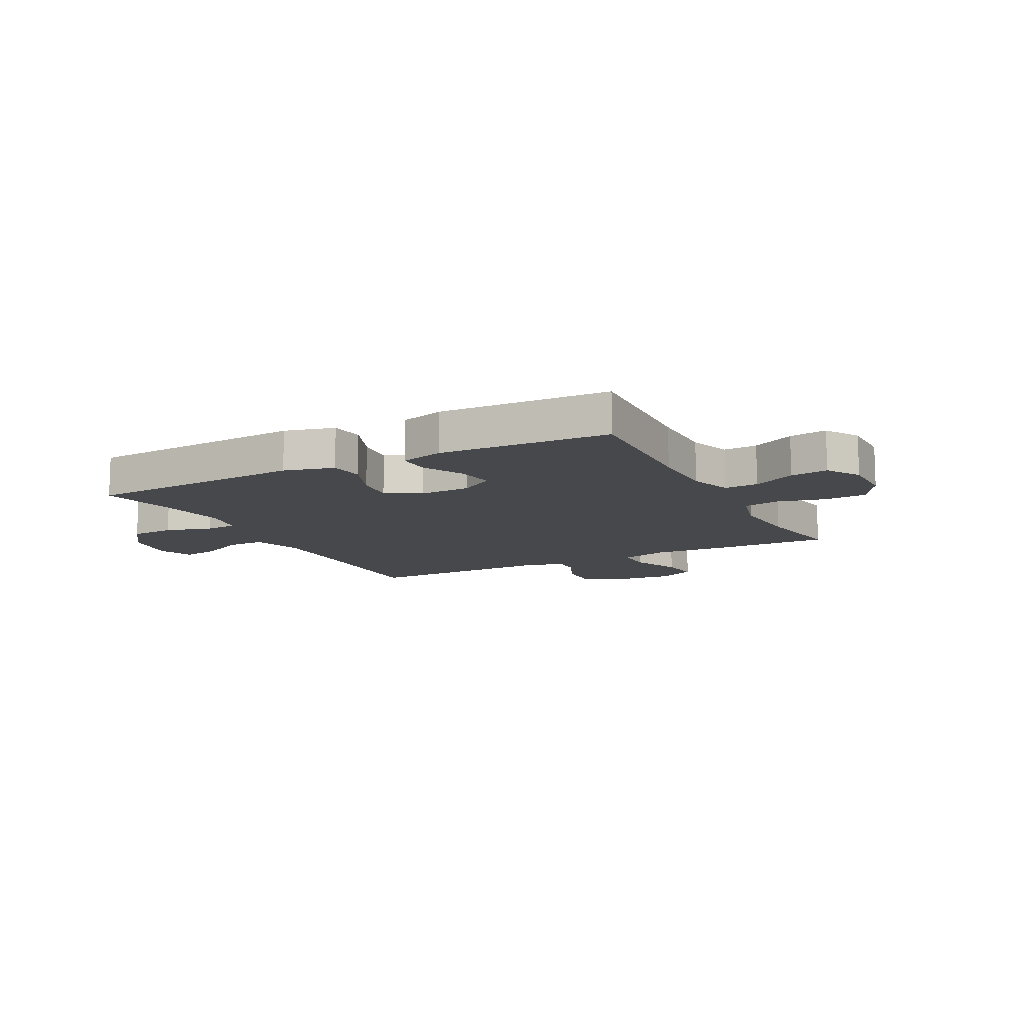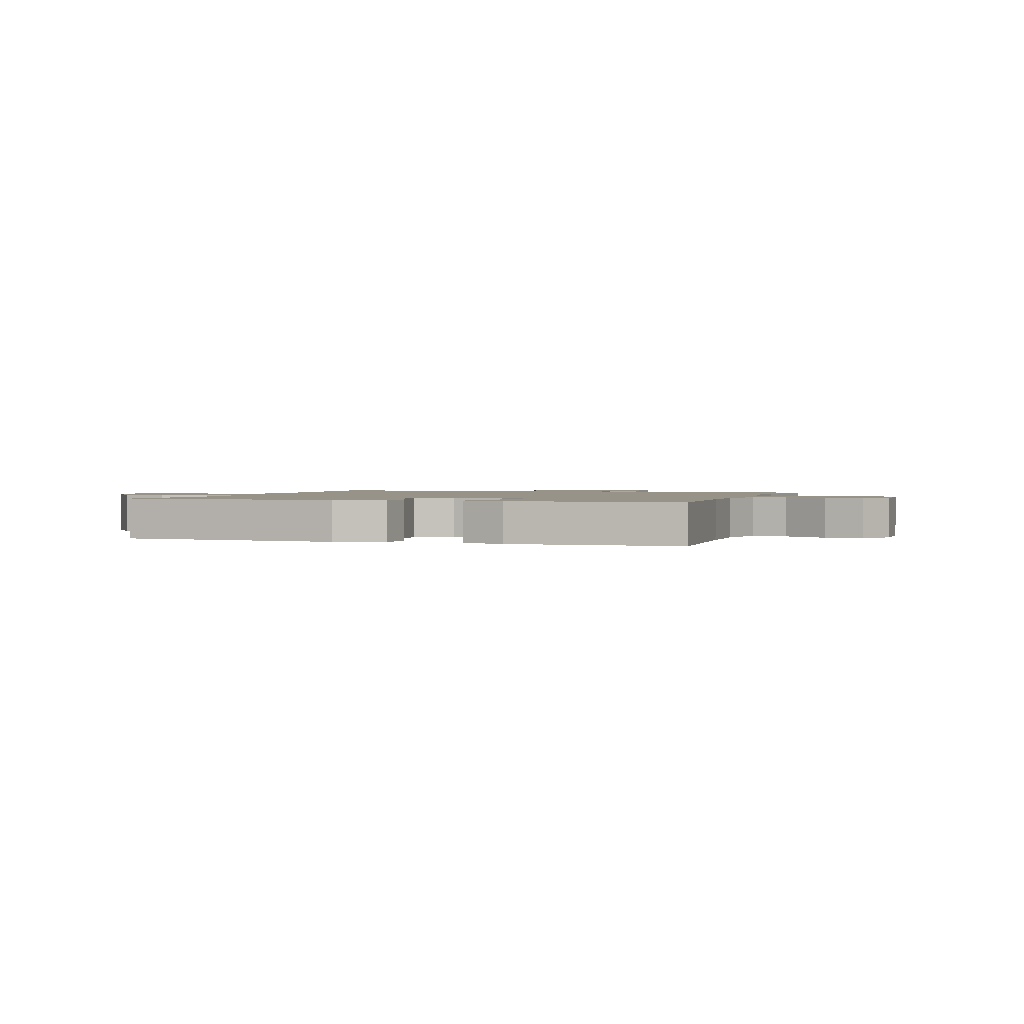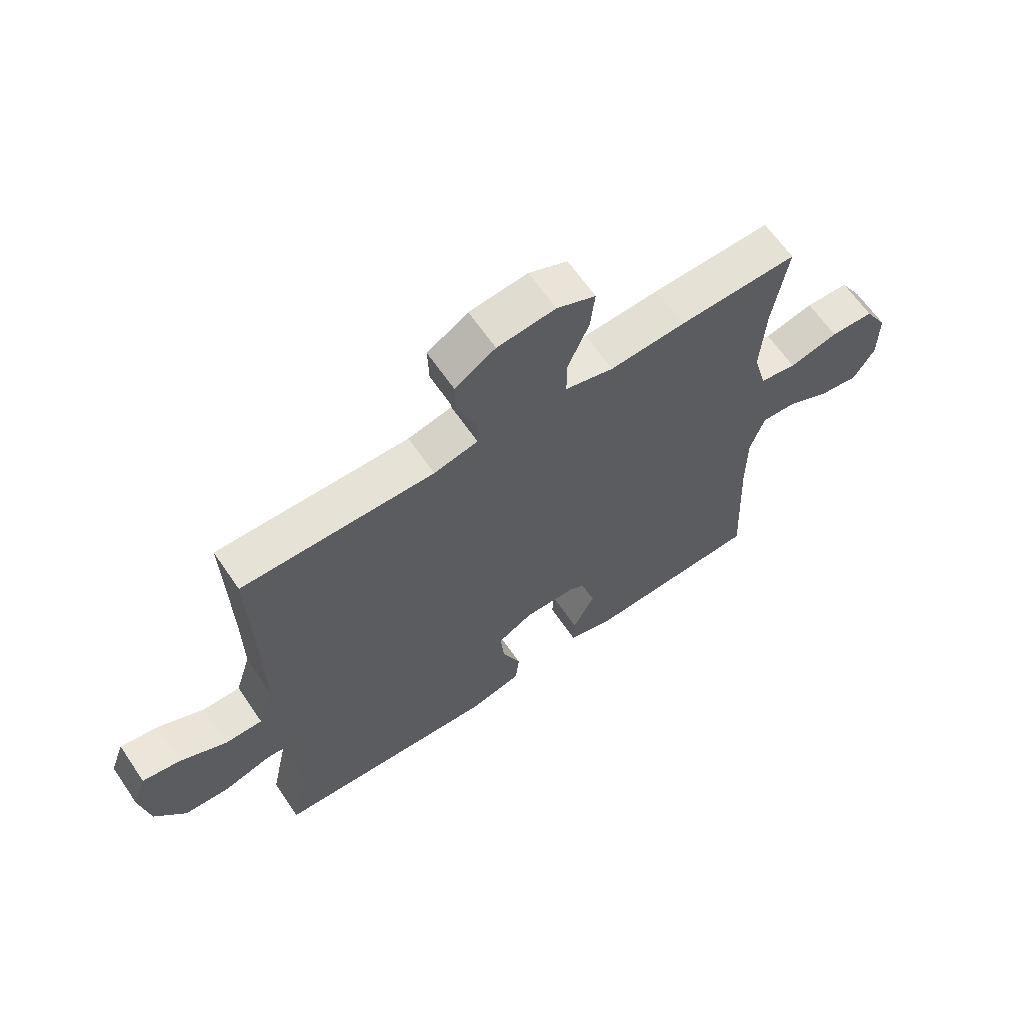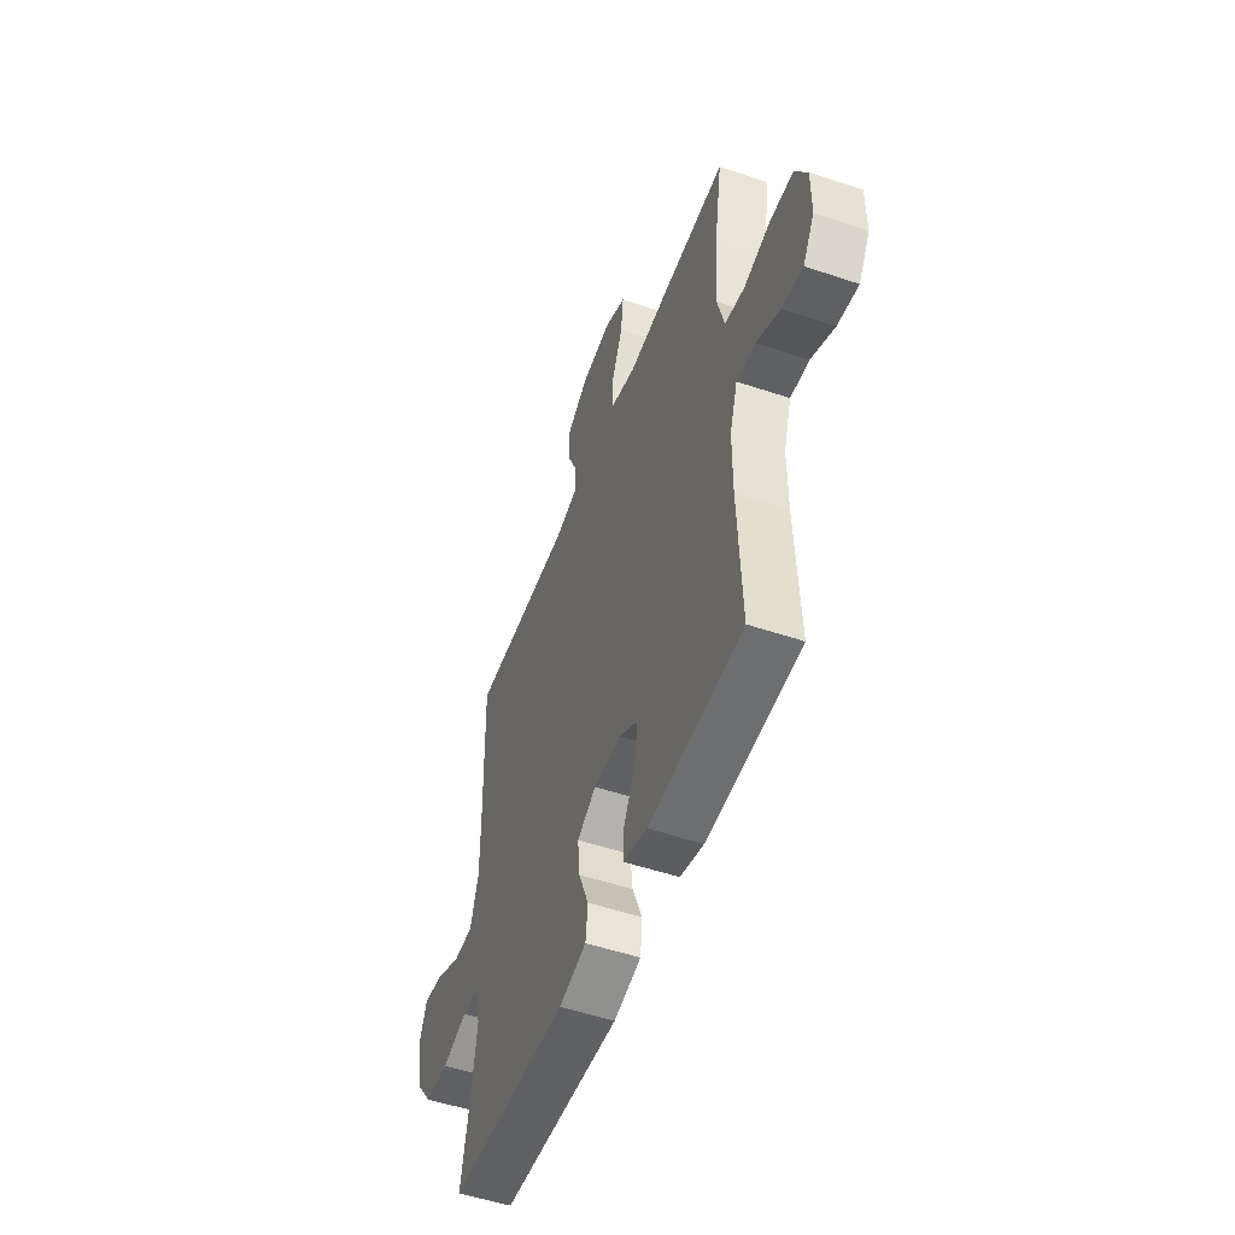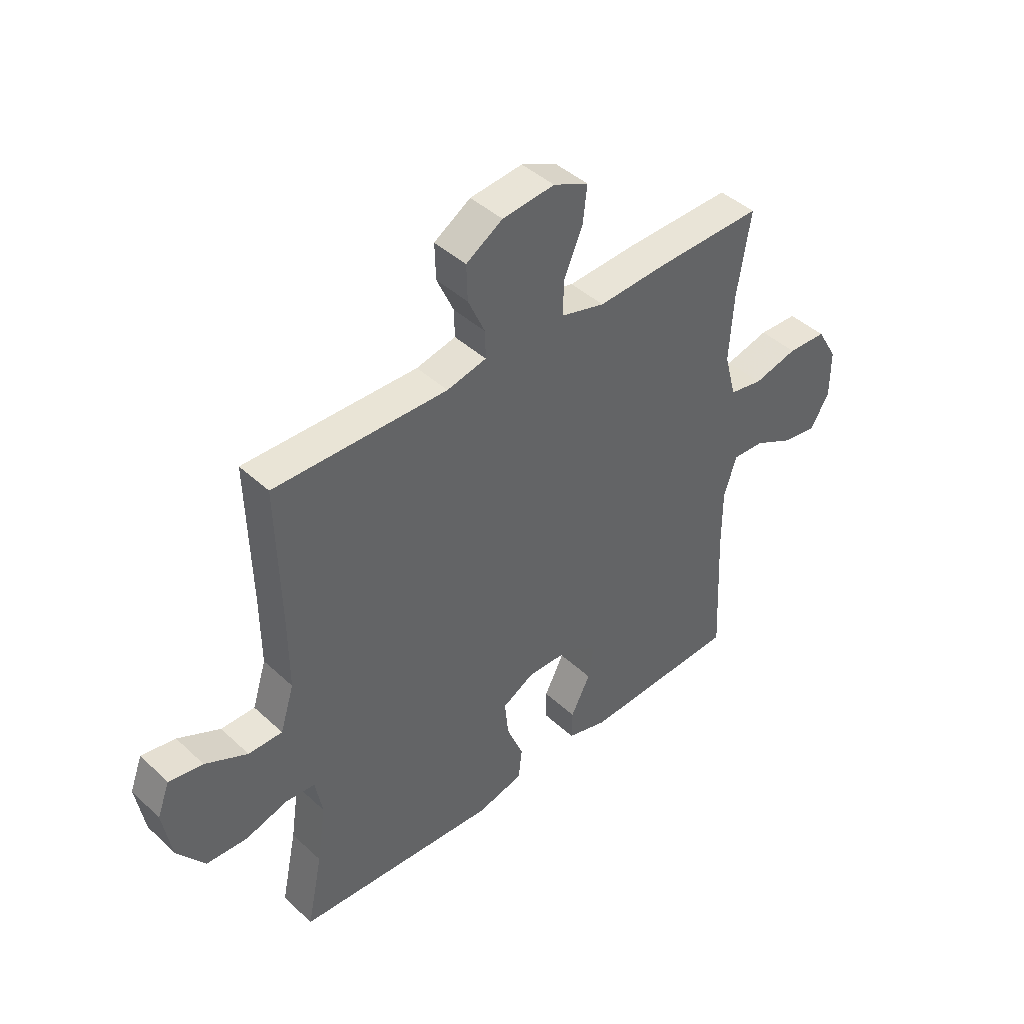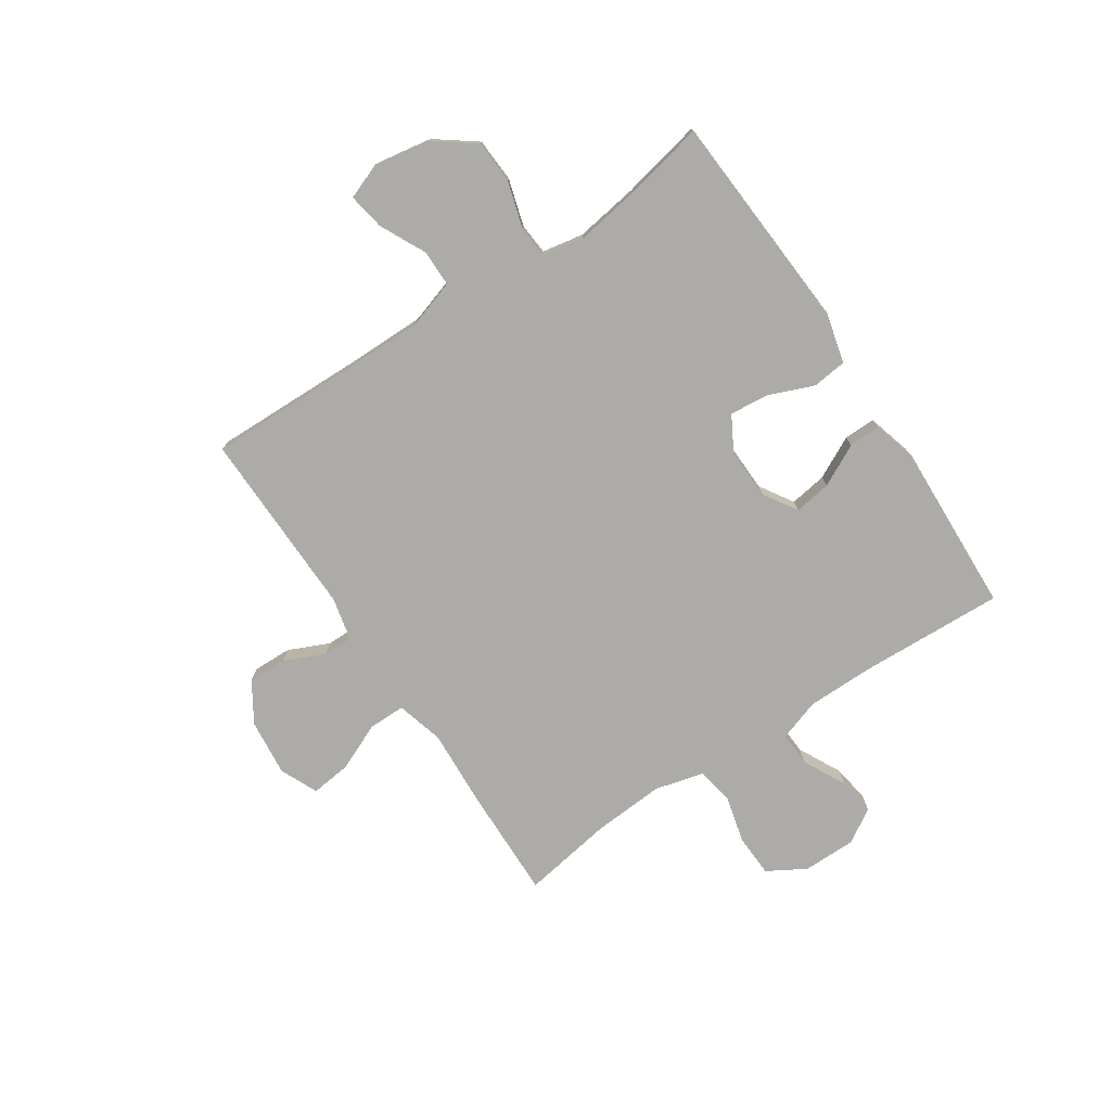
<metadata>
{"format":"obj","ext":"obj","renderer":"f3d","projection":"perspective","resolution":1024,"background":"white","views":[{"elev":-11.6,"azim":-152.5,"up":"+Y"},{"elev":1.5,"azim":-161.7,"up":"+Y"},{"elev":63.8,"azim":145.7,"up":"+Z"},{"elev":-51.6,"azim":-110.1,"up":"+Z"},{"elev":43.0,"azim":137.5,"up":"+Z"},{"elev":-76.3,"azim":123.8,"up":"+Y"}]}
</metadata>
<code>
v 0.5 0.07 0.5
v 0.493 0.07 0.224
v 0.492 0.07 0.088
v 0.519 0.07 0.001
v 0.585 0.07 0.001
v 0.667 0.07 0.041
v 0.733 0.07 0.052
v 0.757 0.07 -0.012
v 0.74 0.07 -0.111
v 0.686 0.07 -0.183
v 0.607 0.07 -0.187
v 0.524 0.07 -0.162
v 0.467 0.07 -0.166
v 0.453 0.07 -0.241
v 0.47 0.07 -0.355
v 0.5 0.07 -0.5
v 0.106 0.07 -0.524
v 0.016 0.07 -0.501
v 0.009 0.07 -0.439
v 0.042 0.07 -0.358
v 0.049 0.07 -0.288
v -0.013 0.07 -0.253
v -0.104 0.07 -0.255
v -0.165 0.07 -0.293
v -0.155 0.07 -0.36
v -0.117 0.07 -0.435
v -0.116 0.07 -0.492
v -0.194 0.07 -0.514
v -0.5 0.07 -0.5
v -0.488 0.07 -0.243
v -0.488 0.07 -0.121
v -0.513 0.07 -0.045
v -0.574 0.07 -0.048
v -0.651 0.07 -0.087
v -0.719 0.07 -0.097
v -0.756 0.07 -0.036
v -0.756 0.07 0.059
v -0.716 0.07 0.127
v -0.64 0.07 0.13
v -0.554 0.07 0.108
v -0.489 0.07 0.12
v -0.466 0.07 0.207
v -0.474 0.07 0.337
v -0.5 0.07 0.5
v -0.292 0.07 0.495
v -0.159 0.07 0.487
v -0.074 0.07 0.51
v -0.074 0.07 0.576
v -0.111 0.07 0.662
v -0.119 0.07 0.734
v -0.051 0.07 0.764
v 0.051 0.07 0.753
v 0.122 0.07 0.708
v 0.12 0.07 0.639
v 0.087 0.07 0.566
v 0.086 0.07 0.513
v 0.163 0.07 0.495
v 0.5 0 0.5
v 0.493 0 0.224
v 0.492 0 0.088
v 0.519 0 0.001
v 0.585 0 0.001
v 0.667 0 0.041
v 0.733 0 0.052
v 0.757 0 -0.012
v 0.74 0 -0.111
v 0.686 0 -0.183
v 0.607 0 -0.187
v 0.524 0 -0.162
v 0.467 0 -0.166
v 0.453 0 -0.241
v 0.47 0 -0.355
v 0.5 0 -0.5
v 0.106 0 -0.524
v 0.016 0 -0.501
v 0.009 0 -0.439
v 0.042 0 -0.358
v 0.049 0 -0.288
v -0.013 0 -0.253
v -0.104 0 -0.255
v -0.165 0 -0.293
v -0.155 0 -0.36
v -0.117 0 -0.435
v -0.116 0 -0.492
v -0.194 0 -0.514
v -0.5 0 -0.5
v -0.488 0 -0.243
v -0.488 0 -0.121
v -0.513 0 -0.045
v -0.574 0 -0.048
v -0.651 0 -0.087
v -0.719 0 -0.097
v -0.756 0 -0.036
v -0.756 0 0.059
v -0.716 0 0.127
v -0.64 0 0.13
v -0.554 0 0.108
v -0.489 0 0.12
v -0.466 0 0.207
v -0.474 0 0.337
v -0.5 0 0.5
v -0.292 0 0.495
v -0.159 0 0.487
v -0.074 0 0.51
v -0.074 0 0.576
v -0.111 0 0.662
v -0.119 0 0.734
v -0.051 0 0.764
v 0.051 0 0.753
v 0.122 0 0.708
v 0.12 0 0.639
v 0.087 0 0.566
v 0.086 0 0.513
v 0.163 0 0.495
f 53 54 55
f 52 53 55
f 51 52 55
f 50 51 55
f 49 50 55
f 48 49 55
f 47 48 55 56
f 46 47 56 57
f 43 44 45 46
f 57 1 2
f 46 57 2
f 43 46 2
f 42 43 2
f 38 39 40
f 37 38 40
f 36 37 40
f 35 36 40
f 34 35 40
f 33 34 40
f 32 33 40 41
f 42 2 3
f 41 42 3
f 32 41 3
f 31 32 3
f 28 29 30
f 27 28 30
f 26 27 30
f 25 26 30
f 24 25 30 31
f 18 19 20
f 17 18 20
f 16 17 20
f 15 16 20
f 14 15 20 21
f 13 14 21 22
f 10 11 12
f 9 10 12
f 8 9 12
f 7 8 12
f 6 7 12
f 5 6 12
f 4 5 12 13
f 13 22 23
f 4 13 23
f 3 4 23
f 23 24 31
f 3 23 31
f 112 111 110
f 112 110 109
f 112 109 108
f 112 108 107
f 112 107 106
f 112 106 105
f 113 112 105 104
f 114 113 104 103
f 103 102 101 100
f 59 58 114
f 59 114 103
f 59 103 100
f 59 100 99
f 97 96 95
f 97 95 94
f 97 94 93
f 97 93 92
f 97 92 91
f 97 91 90
f 98 97 90 89
f 60 59 99
f 60 99 98
f 60 98 89
f 60 89 88
f 87 86 85
f 87 85 84
f 87 84 83
f 87 83 82
f 88 87 82 81
f 77 76 75
f 77 75 74
f 77 74 73
f 77 73 72
f 78 77 72 71
f 79 78 71 70
f 69 68 67
f 69 67 66
f 69 66 65
f 69 65 64
f 69 64 63
f 69 63 62
f 70 69 62 61
f 80 79 70
f 80 70 61
f 80 61 60
f 88 81 80
f 88 80 60
f 1 58 59 2
f 2 59 60 3
f 3 60 61 4
f 4 61 62 5
f 5 62 63 6
f 6 63 64 7
f 7 64 65 8
f 8 65 66 9
f 9 66 67 10
f 10 67 68 11
f 11 68 69 12
f 12 69 70 13
f 13 70 71 14
f 14 71 72 15
f 15 72 73 16
f 16 73 74 17
f 17 74 75 18
f 18 75 76 19
f 19 76 77 20
f 20 77 78 21
f 21 78 79 22
f 22 79 80 23
f 23 80 81 24
f 24 81 82 25
f 25 82 83 26
f 26 83 84 27
f 27 84 85 28
f 28 85 86 29
f 29 86 87 30
f 30 87 88 31
f 31 88 89 32
f 32 89 90 33
f 33 90 91 34
f 34 91 92 35
f 35 92 93 36
f 36 93 94 37
f 37 94 95 38
f 38 95 96 39
f 39 96 97 40
f 40 97 98 41
f 41 98 99 42
f 42 99 100 43
f 43 100 101 44
f 44 101 102 45
f 45 102 103 46
f 46 103 104 47
f 47 104 105 48
f 48 105 106 49
f 49 106 107 50
f 50 107 108 51
f 51 108 109 52
f 52 109 110 53
f 53 110 111 54
f 54 111 112 55
f 55 112 113 56
f 56 113 114 57
f 57 114 58 1

</code>
